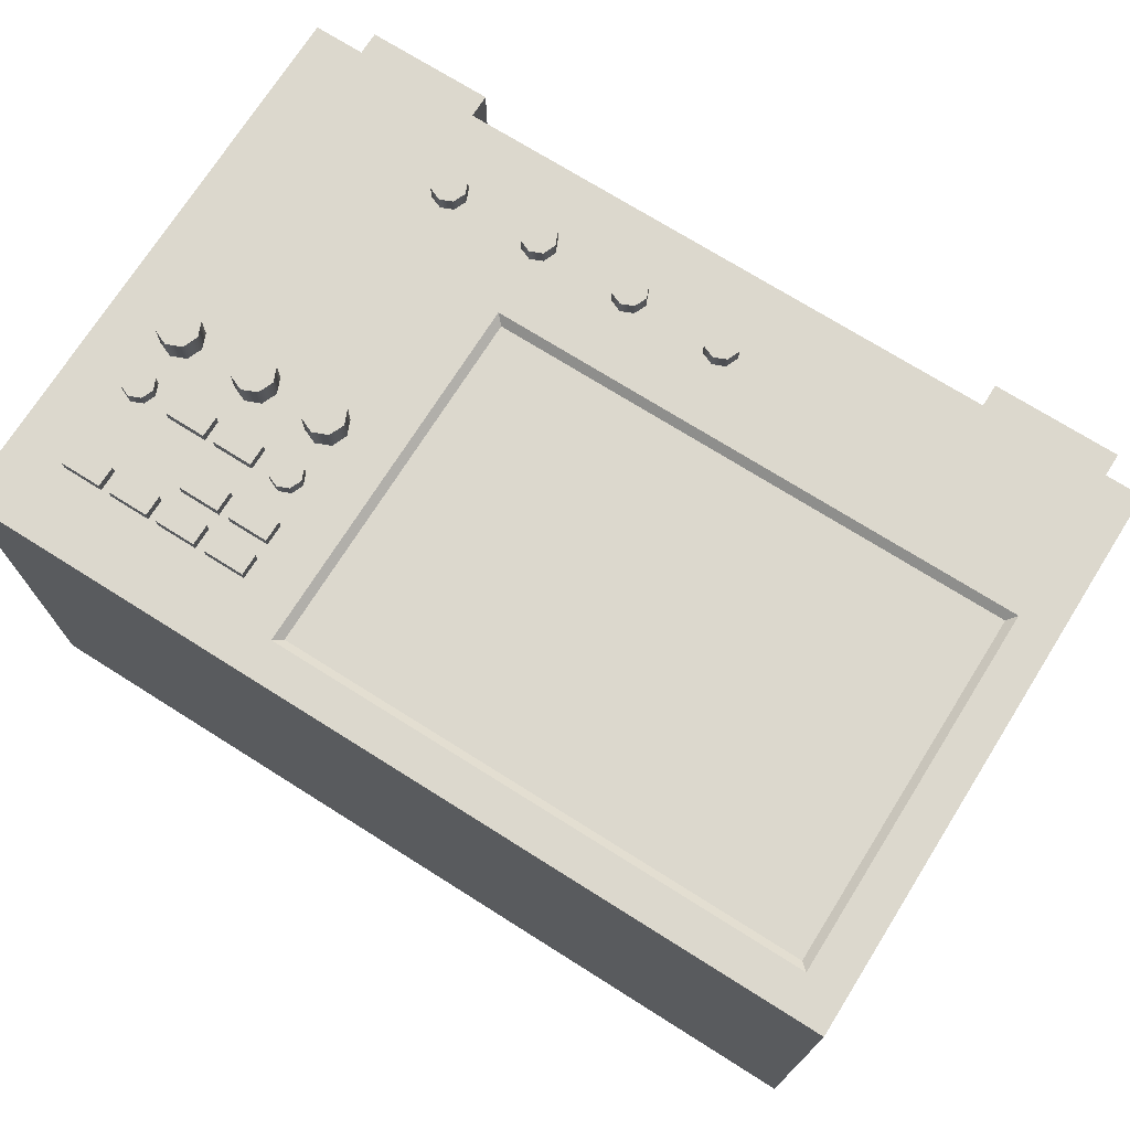
<metadata>
{"format":"obj","ext":"obj","renderer":"f3d","projection":"perspective","resolution":1024,"background":"white","views":[{"elev":72.4,"azim":-147.8,"up":"+Z"}]}
</metadata>
<code>
g MainCity_Prop_Computer_16
v -0.2105 0 0.1108
v -0.2105 0.02084 0.1108
v -0.1445 0.02084 0.1108
v -0.1445 0 0.1108
v -0.2105 0.02084 0.06102
v -0.2105 0 0.06102
v -0.1445 0 0.06102
v -0.1445 0.02084 0.06102
v -0.1445 0 0.1108
v -0.1445 0.02084 0.1108
v -0.1445 0.02084 0.06102
v -0.1445 0 0.06102
v -0.2105 0 0.06102
v -0.2105 0.02084 0.06102
v -0.2105 0.02084 0.1108
v -0.2105 0 0.1108
v 0.06739 0.2871 0.1262
v 0.06739 0.1051 0.1262
v -0.2048 0.1051 0.1262
v -0.2048 0.2871 0.1262
v -0.2292 0.3108 -0.1197
v 0.2292 0.3108 -0.1197
v 0.2292 0.3108 0.1298
v -0.2292 0.3108 0.1298
v -0.2292 0.02026 0.1298
v 0.2292 0.02026 0.1298
v 0.2292 0.02026 -0.1197
v -0.2292 0.02026 -0.1197
v 0.2292 0.02026 -0.1197
v 0.2292 0.02026 0.1298
v 0.2292 0.3108 0.1298
v 0.2292 0.3108 -0.1197
v -0.2292 0.3108 0.1298
v -0.2292 0.02026 0.1298
v -0.2292 0.02026 -0.1197
v -0.2292 0.3108 -0.1197
v 0.1995 0.3031 -0.1181
v 0.2182 0.3002 -0.131
v 0.2182 0.3031 -0.1181
v 0.1995 0.3002 -0.131
v 0.1995 0.2954 -0.1401
v 0.2182 0.2954 -0.1401
v 0.1995 0.2837 -0.1439
v 0.2182 0.2837 -0.1439
v 0.2182 0.04739 -0.1439
v 0.1995 0.04739 -0.1439
v 0.1995 0.03572 -0.1401
v 0.2182 0.03572 -0.1401
v 0.1995 0.03089 -0.131
v 0.2182 0.03089 -0.131
v 0.2182 0.02797 -0.1181
v 0.1995 0.02797 -0.1181
v 0.1995 0.2837 -0.1439
v 0.1995 0.2954 -0.1401
v 0.1995 0.3002 -0.131
v 0.1995 0.3031 -0.1181
v 0.1995 0.04739 -0.1439
v 0.1995 0.02797 -0.1181
v 0.1995 0.03089 -0.131
v 0.1995 0.03572 -0.1401
v 0.2182 0.04739 -0.1439
v 0.2182 0.03572 -0.1401
v 0.2182 0.03089 -0.131
v 0.2182 0.02797 -0.1181
v 0.2182 0.2837 -0.1439
v 0.2182 0.3031 -0.1181
v 0.2182 0.3002 -0.131
v 0.2182 0.2954 -0.1401
v -0.2292 0.02026 -0.1197
v 0.2292 0.02026 -0.1197
v 0.2292 0.3108 -0.1197
v -0.2292 0.3108 -0.1197
v 0.07139 0.2911 0.1298
v 0.06739 0.2871 0.1262
v -0.2048 0.2871 0.1262
v -0.2088 0.2911 0.1298
v -0.2088 0.2911 0.1298
v -0.2048 0.2871 0.1262
v -0.2048 0.1051 0.1262
v -0.2088 0.1011 0.1298
v -0.2088 0.1011 0.1298
v -0.2048 0.1051 0.1262
v 0.06739 0.1051 0.1262
v 0.07139 0.1011 0.1298
v 0.07139 0.1011 0.1298
v 0.06739 0.1051 0.1262
v 0.06739 0.2871 0.1262
v 0.07139 0.2911 0.1298
v 0.115 0.2281 0.1282
v 0.1091 0.2305 0.1366
v 0.1091 0.2305 0.1282
v 0.115 0.2281 0.1366
v 0.1175 0.2221 0.1282
v 0.1175 0.2221 0.1366
v 0.115 0.2162 0.1282
v 0.115 0.2162 0.1366
v 0.1091 0.2138 0.1282
v 0.1091 0.2138 0.1366
v 0.1091 0.2305 0.1282
v 0.1091 0.2305 0.1366
v 0.1032 0.2281 0.1366
v 0.1032 0.2281 0.1282
v 0.1007 0.2221 0.1366
v 0.1007 0.2221 0.1282
v 0.1032 0.2162 0.1366
v 0.1032 0.2162 0.1282
v 0.1091 0.2138 0.1366
v 0.1091 0.2138 0.1282
v 0.1175 0.2221 0.1366
v 0.115 0.2162 0.1366
v 0.115 0.2281 0.1366
v 0.1091 0.2305 0.1366
v 0.1091 0.2138 0.1366
v 0.1032 0.2281 0.1366
v 0.1032 0.2162 0.1366
v 0.1007 0.2221 0.1366
v 0.09854 0.2438 0.1355
v 0.09854 0.2545 0.1355
v 0.1196 0.2545 0.1355
v 0.1196 0.2438 0.1355
v 0.09854 0.2545 0.1355
v 0.09854 0.2545 0.1292
v 0.1196 0.2545 0.1292
v 0.1196 0.2545 0.1355
v 0.09854 0.2438 0.1292
v 0.09854 0.2438 0.1355
v 0.1196 0.2438 0.1355
v 0.1196 0.2438 0.1292
v 0.1196 0.2438 0.1355
v 0.1196 0.2545 0.1355
v 0.1196 0.2545 0.1292
v 0.1196 0.2438 0.1292
v 0.09854 0.2545 0.1292
v 0.09854 0.2545 0.1355
v 0.09854 0.2438 0.1355
v 0.09854 0.2438 0.1292
v 0.09854 0.2628 0.1355
v 0.09854 0.2736 0.1355
v 0.1196 0.2736 0.1355
v 0.1196 0.2628 0.1355
v 0.09854 0.2736 0.1355
v 0.09854 0.2736 0.1292
v 0.1196 0.2736 0.1292
v 0.1196 0.2736 0.1355
v 0.09854 0.2628 0.1292
v 0.09854 0.2628 0.1355
v 0.1196 0.2628 0.1355
v 0.1196 0.2628 0.1292
v 0.1196 0.2628 0.1355
v 0.1196 0.2736 0.1355
v 0.1196 0.2736 0.1292
v 0.1196 0.2628 0.1292
v 0.09854 0.2736 0.1292
v 0.09854 0.2736 0.1355
v 0.09854 0.2628 0.1355
v 0.09854 0.2628 0.1292
v 0.1519 0.2628 0.1355
v 0.1519 0.2736 0.1355
v 0.173 0.2736 0.1355
v 0.173 0.2628 0.1355
v 0.1519 0.2736 0.1355
v 0.1519 0.2736 0.1292
v 0.173 0.2736 0.1292
v 0.173 0.2736 0.1355
v 0.1519 0.2628 0.1292
v 0.1519 0.2628 0.1355
v 0.173 0.2628 0.1355
v 0.173 0.2628 0.1292
v 0.173 0.2628 0.1355
v 0.173 0.2736 0.1355
v 0.173 0.2736 0.1292
v 0.173 0.2628 0.1292
v 0.1519 0.2736 0.1292
v 0.1519 0.2736 0.1355
v 0.1519 0.2628 0.1355
v 0.1519 0.2628 0.1292
v 0.1783 0.2628 0.1355
v 0.1783 0.2736 0.1355
v 0.1994 0.2736 0.1355
v 0.1994 0.2628 0.1355
v 0.1783 0.2736 0.1355
v 0.1783 0.2736 0.1292
v 0.1994 0.2736 0.1292
v 0.1994 0.2736 0.1355
v 0.1783 0.2628 0.1292
v 0.1783 0.2628 0.1355
v 0.1994 0.2628 0.1355
v 0.1994 0.2628 0.1292
v 0.1994 0.2628 0.1355
v 0.1994 0.2736 0.1355
v 0.1994 0.2736 0.1292
v 0.1994 0.2628 0.1292
v 0.1783 0.2736 0.1292
v 0.1783 0.2736 0.1355
v 0.1783 0.2628 0.1355
v 0.1783 0.2628 0.1292
v 0.1255 0.2628 0.1355
v 0.1255 0.2736 0.1355
v 0.1466 0.2736 0.1355
v 0.1466 0.2628 0.1355
v 0.1255 0.2736 0.1355
v 0.1255 0.2736 0.1292
v 0.1466 0.2736 0.1292
v 0.1466 0.2736 0.1355
v 0.1255 0.2628 0.1292
v 0.1255 0.2628 0.1355
v 0.1466 0.2628 0.1355
v 0.1466 0.2628 0.1292
v 0.1466 0.2628 0.1355
v 0.1466 0.2736 0.1355
v 0.1466 0.2736 0.1292
v 0.1466 0.2628 0.1292
v 0.1255 0.2736 0.1292
v 0.1255 0.2736 0.1355
v 0.1255 0.2628 0.1355
v 0.1255 0.2628 0.1292
v 0.1255 0.2438 0.1355
v 0.1255 0.2545 0.1355
v 0.1466 0.2545 0.1355
v 0.1466 0.2438 0.1355
v 0.1255 0.2545 0.1355
v 0.1255 0.2545 0.1292
v 0.1466 0.2545 0.1292
v 0.1466 0.2545 0.1355
v 0.1255 0.2438 0.1292
v 0.1255 0.2438 0.1355
v 0.1466 0.2438 0.1355
v 0.1466 0.2438 0.1292
v 0.1466 0.2438 0.1355
v 0.1466 0.2545 0.1355
v 0.1466 0.2545 0.1292
v 0.1466 0.2438 0.1292
v 0.1255 0.2545 0.1292
v 0.1255 0.2545 0.1355
v 0.1255 0.2438 0.1355
v 0.1255 0.2438 0.1292
v 0.1255 0.2172 0.1355
v 0.1255 0.2279 0.1355
v 0.1466 0.2279 0.1355
v 0.1466 0.2172 0.1355
v 0.1255 0.2279 0.1355
v 0.1255 0.2279 0.1292
v 0.1466 0.2279 0.1292
v 0.1466 0.2279 0.1355
v 0.1255 0.2172 0.1292
v 0.1255 0.2172 0.1355
v 0.1466 0.2172 0.1355
v 0.1466 0.2172 0.1292
v 0.1466 0.2172 0.1355
v 0.1466 0.2279 0.1355
v 0.1466 0.2279 0.1292
v 0.1466 0.2172 0.1292
v 0.1255 0.2279 0.1292
v 0.1255 0.2279 0.1355
v 0.1255 0.2172 0.1355
v 0.1255 0.2172 0.1292
v 0.1519 0.2172 0.1355
v 0.1519 0.2279 0.1355
v 0.173 0.2279 0.1355
v 0.173 0.2172 0.1355
v 0.1519 0.2279 0.1355
v 0.1519 0.2279 0.1292
v 0.173 0.2279 0.1292
v 0.173 0.2279 0.1355
v 0.1519 0.2172 0.1292
v 0.1519 0.2172 0.1355
v 0.173 0.2172 0.1355
v 0.173 0.2172 0.1292
v 0.173 0.2172 0.1355
v 0.173 0.2279 0.1355
v 0.173 0.2279 0.1292
v 0.173 0.2172 0.1292
v 0.1519 0.2279 0.1292
v 0.1519 0.2279 0.1355
v 0.1519 0.2172 0.1355
v 0.1519 0.2172 0.1292
v 0.1977 0.1988 0.1292
v 0.19 0.2019 0.1439
v 0.19 0.2019 0.1292
v 0.1977 0.1988 0.1439
v 0.2009 0.1911 0.1292
v 0.2009 0.1911 0.1439
v 0.1977 0.1834 0.1292
v 0.1977 0.1834 0.1439
v 0.19 0.1802 0.1292
v 0.19 0.1802 0.1439
v 0.19 0.2019 0.1292
v 0.19 0.2019 0.1439
v 0.1823 0.1988 0.1439
v 0.1823 0.1988 0.1292
v 0.1791 0.1911 0.1439
v 0.1791 0.1911 0.1292
v 0.1823 0.1834 0.1439
v 0.1823 0.1834 0.1292
v 0.19 0.1802 0.1439
v 0.19 0.1802 0.1292
v 0.2009 0.1911 0.1439
v 0.1977 0.1834 0.1439
v 0.1977 0.1988 0.1439
v 0.19 0.2019 0.1439
v 0.19 0.1802 0.1439
v 0.1823 0.1988 0.1439
v 0.1823 0.1834 0.1439
v 0.1791 0.1911 0.1439
v 0.1553 0.1988 0.1292
v 0.1476 0.2019 0.1439
v 0.1476 0.2019 0.1292
v 0.1553 0.1988 0.1439
v 0.1585 0.1911 0.1292
v 0.1585 0.1911 0.1439
v 0.1553 0.1834 0.1292
v 0.1553 0.1834 0.1439
v 0.1476 0.1802 0.1292
v 0.1476 0.1802 0.1439
v 0.1476 0.2019 0.1292
v 0.1476 0.2019 0.1439
v 0.1399 0.1988 0.1439
v 0.1399 0.1988 0.1292
v 0.1367 0.1911 0.1439
v 0.1367 0.1911 0.1292
v 0.1399 0.1834 0.1439
v 0.1399 0.1834 0.1292
v 0.1476 0.1802 0.1439
v 0.1476 0.1802 0.1292
v 0.1585 0.1911 0.1439
v 0.1553 0.1834 0.1439
v 0.1553 0.1988 0.1439
v 0.1476 0.2019 0.1439
v 0.1476 0.1802 0.1439
v 0.1399 0.1988 0.1439
v 0.1399 0.1834 0.1439
v 0.1367 0.1911 0.1439
v 0.1158 0.1988 0.1292
v 0.1081 0.2019 0.1439
v 0.1081 0.2019 0.1292
v 0.1158 0.1988 0.1439
v 0.119 0.1911 0.1292
v 0.119 0.1911 0.1439
v 0.1158 0.1834 0.1292
v 0.1158 0.1834 0.1439
v 0.1081 0.1802 0.1292
v 0.1081 0.1802 0.1439
v 0.1081 0.2019 0.1292
v 0.1081 0.2019 0.1439
v 0.1004 0.1988 0.1439
v 0.1004 0.1988 0.1292
v 0.09726 0.1911 0.1439
v 0.09726 0.1911 0.1292
v 0.1004 0.1834 0.1439
v 0.1004 0.1834 0.1292
v 0.1081 0.1802 0.1439
v 0.1081 0.1802 0.1292
v 0.119 0.1911 0.1439
v 0.1158 0.1834 0.1439
v 0.1158 0.1988 0.1439
v 0.1081 0.2019 0.1439
v 0.1081 0.1802 0.1439
v 0.1004 0.1988 0.1439
v 0.1004 0.1834 0.1439
v 0.09726 0.1911 0.1439
v 0.1983 0.2281 0.1282
v 0.1924 0.2305 0.1366
v 0.1924 0.2305 0.1282
v 0.1983 0.2281 0.1366
v 0.2008 0.2221 0.1282
v 0.2008 0.2221 0.1366
v 0.1983 0.2162 0.1282
v 0.1983 0.2162 0.1366
v 0.1924 0.2138 0.1282
v 0.1924 0.2138 0.1366
v 0.1924 0.2305 0.1282
v 0.1924 0.2305 0.1366
v 0.1865 0.2281 0.1366
v 0.1865 0.2281 0.1282
v 0.1841 0.2221 0.1366
v 0.1841 0.2221 0.1282
v 0.1865 0.2162 0.1366
v 0.1865 0.2162 0.1282
v 0.1924 0.2138 0.1366
v 0.1924 0.2138 0.1282
v 0.2008 0.2221 0.1366
v 0.1983 0.2162 0.1366
v 0.1983 0.2281 0.1366
v 0.1924 0.2305 0.1366
v 0.1924 0.2138 0.1366
v 0.1865 0.2281 0.1366
v 0.1865 0.2162 0.1366
v 0.1841 0.2221 0.1366
v 0.1312 0.06726 0.1291
v 0.1248 0.06993 0.1382
v 0.1248 0.06993 0.1291
v 0.1312 0.06726 0.1382
v 0.1339 0.06082 0.1291
v 0.1339 0.06082 0.1382
v 0.1312 0.05438 0.1291
v 0.1312 0.05438 0.1382
v 0.1248 0.05171 0.1291
v 0.1248 0.05171 0.1382
v 0.1248 0.06993 0.1291
v 0.1248 0.06993 0.1382
v 0.1183 0.06726 0.1382
v 0.1183 0.06726 0.1291
v 0.1157 0.06082 0.1382
v 0.1157 0.06082 0.1291
v 0.1183 0.05438 0.1382
v 0.1183 0.05438 0.1291
v 0.1248 0.05171 0.1382
v 0.1248 0.05171 0.1291
v 0.1339 0.06082 0.1382
v 0.1312 0.05438 0.1382
v 0.1312 0.06726 0.1382
v 0.1248 0.06993 0.1382
v 0.1248 0.05171 0.1382
v 0.1183 0.06726 0.1382
v 0.1183 0.05438 0.1382
v 0.1157 0.06082 0.1382
v 0.08048 0.06726 0.1291
v 0.07404 0.06993 0.1382
v 0.07404 0.06993 0.1291
v 0.08048 0.06726 0.1382
v 0.08315 0.06082 0.1291
v 0.08315 0.06082 0.1382
v 0.08048 0.05438 0.1291
v 0.08048 0.05438 0.1382
v 0.07404 0.05171 0.1291
v 0.07404 0.05171 0.1382
v 0.07404 0.06993 0.1291
v 0.07404 0.06993 0.1382
v 0.0676 0.06726 0.1382
v 0.0676 0.06726 0.1291
v 0.06493 0.06082 0.1382
v 0.06493 0.06082 0.1291
v 0.0676 0.05438 0.1382
v 0.0676 0.05438 0.1291
v 0.07404 0.05171 0.1382
v 0.07404 0.05171 0.1291
v 0.08315 0.06082 0.1382
v 0.08048 0.05438 0.1382
v 0.08048 0.06726 0.1382
v 0.07404 0.06993 0.1382
v 0.07404 0.05171 0.1382
v 0.0676 0.06726 0.1382
v 0.0676 0.05438 0.1382
v 0.06493 0.06082 0.1382
v 0.02975 0.06726 0.1291
v 0.02331 0.06993 0.1382
v 0.02331 0.06993 0.1291
v 0.02975 0.06726 0.1382
v 0.03242 0.06082 0.1291
v 0.03242 0.06082 0.1382
v 0.02975 0.05438 0.1291
v 0.02975 0.05438 0.1382
v 0.02331 0.05171 0.1291
v 0.02331 0.05171 0.1382
v 0.02331 0.06993 0.1291
v 0.02331 0.06993 0.1382
v 0.01686 0.06726 0.1382
v 0.01686 0.06726 0.1291
v 0.0142 0.06082 0.1382
v 0.0142 0.06082 0.1291
v 0.01686 0.05438 0.1382
v 0.01686 0.05438 0.1291
v 0.02331 0.05171 0.1382
v 0.02331 0.05171 0.1291
v 0.03242 0.06082 0.1382
v 0.02975 0.05438 0.1382
v 0.02975 0.06726 0.1382
v 0.02331 0.06993 0.1382
v 0.02331 0.05171 0.1382
v 0.01686 0.06726 0.1382
v 0.01686 0.05438 0.1382
v 0.0142 0.06082 0.1382
v -0.02099 0.06726 0.1291
v -0.02743 0.06993 0.1382
v -0.02743 0.06993 0.1291
v -0.02099 0.06726 0.1382
v -0.01832 0.06082 0.1291
v -0.01832 0.06082 0.1382
v -0.02099 0.05438 0.1291
v -0.02099 0.05438 0.1382
v -0.02743 0.05171 0.1291
v -0.02743 0.05171 0.1382
v -0.02743 0.06993 0.1291
v -0.02743 0.06993 0.1382
v -0.03387 0.06726 0.1382
v -0.03387 0.06726 0.1291
v -0.03654 0.06082 0.1382
v -0.03654 0.06082 0.1291
v -0.03387 0.05438 0.1382
v -0.03387 0.05438 0.1291
v -0.02743 0.05171 0.1382
v -0.02743 0.05171 0.1291
v -0.01832 0.06082 0.1382
v -0.02099 0.05438 0.1382
v -0.02099 0.06726 0.1382
v -0.02743 0.06993 0.1382
v -0.02743 0.05171 0.1382
v -0.03387 0.06726 0.1382
v -0.03387 0.05438 0.1382
v -0.03654 0.06082 0.1382
v -0.2105 0 -0.05092
v -0.2105 0.02084 -0.05092
v -0.1445 0.02084 -0.05092
v -0.1445 0 -0.05092
v -0.2105 0.02084 -0.1007
v -0.2105 2.351e-19 -0.1007
v -0.1445 4.642e-19 -0.1007
v -0.1445 0.02084 -0.1007
v -0.1445 0 -0.05092
v -0.1445 0.02084 -0.05092
v -0.1445 0.02084 -0.1007
v -0.1445 4.642e-19 -0.1007
v -0.2105 2.351e-19 -0.1007
v -0.2105 0.02084 -0.1007
v -0.2105 0.02084 -0.05092
v -0.2105 0 -0.05092
v 0.1445 0 0.1108
v 0.1445 0.02084 0.1108
v 0.2105 0.02084 0.1108
v 0.2105 0 0.1108
v 0.1445 0.02084 0.06102
v 0.1445 2.351e-19 0.06102
v 0.2105 4.642e-19 0.06102
v 0.2105 0.02084 0.06102
v 0.2105 0 0.1108
v 0.2105 0.02084 0.1108
v 0.2105 0.02084 0.06102
v 0.2105 4.642e-19 0.06102
v 0.1445 2.351e-19 0.06102
v 0.1445 0.02084 0.06102
v 0.1445 0.02084 0.1108
v 0.1445 0 0.1108
v 0.1445 0 -0.05092
v 0.1445 0.02084 -0.05092
v 0.2105 0.02084 -0.05092
v 0.2105 0 -0.05092
v 0.1445 0.02084 -0.1007
v 0.1445 2.351e-19 -0.1007
v 0.2105 4.642e-19 -0.1007
v 0.2105 0.02084 -0.1007
v 0.2105 0 -0.05092
v 0.2105 0.02084 -0.05092
v 0.2105 0.02084 -0.1007
v 0.2105 4.642e-19 -0.1007
v 0.1445 2.351e-19 -0.1007
v 0.1445 0.02084 -0.1007
v 0.1445 0.02084 -0.05092
v 0.1445 0 -0.05092
v -0.2182 0.3031 -0.1181
v -0.1995 0.3002 -0.131
v -0.1995 0.3031 -0.1181
v -0.2182 0.3002 -0.131
v -0.2182 0.2954 -0.1401
v -0.1995 0.2954 -0.1401
v -0.2182 0.2837 -0.1439
v -0.1995 0.2837 -0.1439
v -0.1995 0.04739 -0.1439
v -0.2182 0.04739 -0.1439
v -0.2182 0.03572 -0.1401
v -0.1995 0.03572 -0.1401
v -0.2182 0.03089 -0.131
v -0.1995 0.03089 -0.131
v -0.1995 0.02797 -0.1181
v -0.2182 0.02797 -0.1181
v -0.2182 0.2837 -0.1439
v -0.2182 0.2954 -0.1401
v -0.2182 0.3002 -0.131
v -0.2182 0.3031 -0.1181
v -0.2182 0.04739 -0.1439
v -0.2182 0.02797 -0.1181
v -0.2182 0.03089 -0.131
v -0.2182 0.03572 -0.1401
v -0.1995 0.04739 -0.1439
v -0.1995 0.03572 -0.1401
v -0.1995 0.03089 -0.131
v -0.1995 0.02797 -0.1181
v -0.1995 0.2837 -0.1439
v -0.1995 0.3031 -0.1181
v -0.1995 0.3002 -0.131
v -0.1995 0.2954 -0.1401
v 0.2292 0.3108 0.1298
v 0.07139 0.2911 0.1298
v -0.2088 0.2911 0.1298
v -0.2292 0.3108 0.1298
v 0.2292 0.02026 0.1298
v -0.2088 0.1011 0.1298
v 0.07139 0.1011 0.1298
v -0.2292 0.02026 0.1298
g MainCity_Prop_Computer_16_0
f 3 2 1
f 4 3 1
f 7 6 5
f 8 7 5
f 11 10 9
f 12 11 9
f 15 14 13
f 16 15 13
f 19 18 17
f 20 19 17
f 23 22 21
f 24 23 21
f 27 26 25
f 28 27 25
f 31 30 29
f 32 31 29
f 35 34 33
f 36 35 33
f 39 38 37
f 38 40 37
f 40 38 41
f 38 42 41
f 41 42 43
f 42 44 43
f 44 45 43
f 45 46 43
f 46 45 47
f 45 48 47
f 47 48 49
f 48 50 49
f 50 51 49
f 51 52 49
f 55 54 53
f 56 55 53
f 56 53 57
f 58 56 57
f 58 57 59
f 57 60 59
f 63 62 61
f 64 63 61
f 64 61 65
f 66 64 65
f 67 66 65
f 68 67 65
f 71 70 69
f 72 71 69
f 75 74 73
f 76 75 73
f 79 78 77
f 80 79 77
f 83 82 81
f 84 83 81
f 87 86 85
f 88 87 85
f 91 90 89
f 90 92 89
f 89 92 93
f 92 94 93
f 93 94 95
f 94 96 95
f 95 96 97
f 96 98 97
f 101 100 99
f 102 101 99
f 103 101 102
f 104 103 102
f 105 103 104
f 106 105 104
f 107 105 106
f 108 107 106
f 111 110 109
f 111 112 110
f 112 113 110
f 112 114 113
f 114 115 113
f 114 116 115
f 119 118 117
f 120 119 117
f 123 122 121
f 124 123 121
f 127 126 125
f 128 127 125
f 131 130 129
f 132 131 129
f 135 134 133
f 136 135 133
f 139 138 137
f 140 139 137
f 143 142 141
f 144 143 141
f 147 146 145
f 148 147 145
f 151 150 149
f 152 151 149
f 155 154 153
f 156 155 153
f 159 158 157
f 160 159 157
f 163 162 161
f 164 163 161
f 167 166 165
f 168 167 165
f 171 170 169
f 172 171 169
f 175 174 173
f 176 175 173
f 179 178 177
f 180 179 177
f 183 182 181
f 184 183 181
f 187 186 185
f 188 187 185
f 191 190 189
f 192 191 189
f 195 194 193
f 196 195 193
f 199 198 197
f 200 199 197
f 203 202 201
f 204 203 201
f 207 206 205
f 208 207 205
f 211 210 209
f 212 211 209
f 215 214 213
f 216 215 213
f 219 218 217
f 220 219 217
f 223 222 221
f 224 223 221
f 227 226 225
f 228 227 225
f 231 230 229
f 232 231 229
f 235 234 233
f 236 235 233
f 239 238 237
f 240 239 237
f 243 242 241
f 244 243 241
f 247 246 245
f 248 247 245
f 251 250 249
f 252 251 249
f 255 254 253
f 256 255 253
f 259 258 257
f 260 259 257
f 263 262 261
f 264 263 261
f 267 266 265
f 268 267 265
f 271 270 269
f 272 271 269
f 275 274 273
f 276 275 273
f 279 278 277
f 278 280 277
f 277 280 281
f 280 282 281
f 281 282 283
f 282 284 283
f 283 284 285
f 284 286 285
f 289 288 287
f 290 289 287
f 291 289 290
f 292 291 290
f 293 291 292
f 294 293 292
f 295 293 294
f 296 295 294
f 299 298 297
f 299 300 298
f 300 301 298
f 300 302 301
f 302 303 301
f 302 304 303
f 307 306 305
f 306 308 305
f 305 308 309
f 308 310 309
f 309 310 311
f 310 312 311
f 311 312 313
f 312 314 313
f 317 316 315
f 318 317 315
f 319 317 318
f 320 319 318
f 321 319 320
f 322 321 320
f 323 321 322
f 324 323 322
f 327 326 325
f 327 328 326
f 328 329 326
f 328 330 329
f 330 331 329
f 330 332 331
f 335 334 333
f 334 336 333
f 333 336 337
f 336 338 337
f 337 338 339
f 338 340 339
f 339 340 341
f 340 342 341
f 345 344 343
f 346 345 343
f 347 345 346
f 348 347 346
f 349 347 348
f 350 349 348
f 351 349 350
f 352 351 350
f 355 354 353
f 355 356 354
f 356 357 354
f 356 358 357
f 358 359 357
f 358 360 359
f 363 362 361
f 362 364 361
f 361 364 365
f 364 366 365
f 365 366 367
f 366 368 367
f 367 368 369
f 368 370 369
f 373 372 371
f 374 373 371
f 375 373 374
f 376 375 374
f 377 375 376
f 378 377 376
f 379 377 378
f 380 379 378
f 383 382 381
f 383 384 382
f 384 385 382
f 384 386 385
f 386 387 385
f 386 388 387
f 391 390 389
f 390 392 389
f 389 392 393
f 392 394 393
f 393 394 395
f 394 396 395
f 395 396 397
f 396 398 397
f 401 400 399
f 402 401 399
f 403 401 402
f 404 403 402
f 405 403 404
f 406 405 404
f 407 405 406
f 408 407 406
f 411 410 409
f 411 412 410
f 412 413 410
f 412 414 413
f 414 415 413
f 414 416 415
f 419 418 417
f 418 420 417
f 417 420 421
f 420 422 421
f 421 422 423
f 422 424 423
f 423 424 425
f 424 426 425
f 429 428 427
f 430 429 427
f 431 429 430
f 432 431 430
f 433 431 432
f 434 433 432
f 435 433 434
f 436 435 434
f 439 438 437
f 439 440 438
f 440 441 438
f 440 442 441
f 442 443 441
f 442 444 443
f 447 446 445
f 446 448 445
f 445 448 449
f 448 450 449
f 449 450 451
f 450 452 451
f 451 452 453
f 452 454 453
f 457 456 455
f 458 457 455
f 459 457 458
f 460 459 458
f 461 459 460
f 462 461 460
f 463 461 462
f 464 463 462
f 467 466 465
f 467 468 466
f 468 469 466
f 468 470 469
f 470 471 469
f 470 472 471
f 475 474 473
f 474 476 473
f 473 476 477
f 476 478 477
f 477 478 479
f 478 480 479
f 479 480 481
f 480 482 481
f 485 484 483
f 486 485 483
f 487 485 486
f 488 487 486
f 489 487 488
f 490 489 488
f 491 489 490
f 492 491 490
f 495 494 493
f 495 496 494
f 496 497 494
f 496 498 497
f 498 499 497
f 498 500 499
f 503 502 501
f 504 503 501
f 507 506 505
f 508 507 505
f 511 510 509
f 512 511 509
f 515 514 513
f 516 515 513
f 519 518 517
f 520 519 517
f 523 522 521
f 524 523 521
f 527 526 525
f 528 527 525
f 531 530 529
f 532 531 529
f 535 534 533
f 536 535 533
f 539 538 537
f 540 539 537
f 543 542 541
f 544 543 541
f 547 546 545
f 548 547 545
f 551 550 549
f 550 552 549
f 552 550 553
f 550 554 553
f 553 554 555
f 554 556 555
f 556 557 555
f 557 558 555
f 558 557 559
f 557 560 559
f 559 560 561
f 560 562 561
f 562 563 561
f 563 564 561
f 567 566 565
f 568 567 565
f 568 565 569
f 570 568 569
f 570 569 571
f 569 572 571
f 575 574 573
f 576 575 573
f 576 573 577
f 578 576 577
f 579 578 577
f 580 579 577
f 583 582 581
f 584 583 581
f 581 582 585
f 586 583 584
f 582 587 585
f 588 586 584
f 585 587 588
f 587 586 588

</code>
